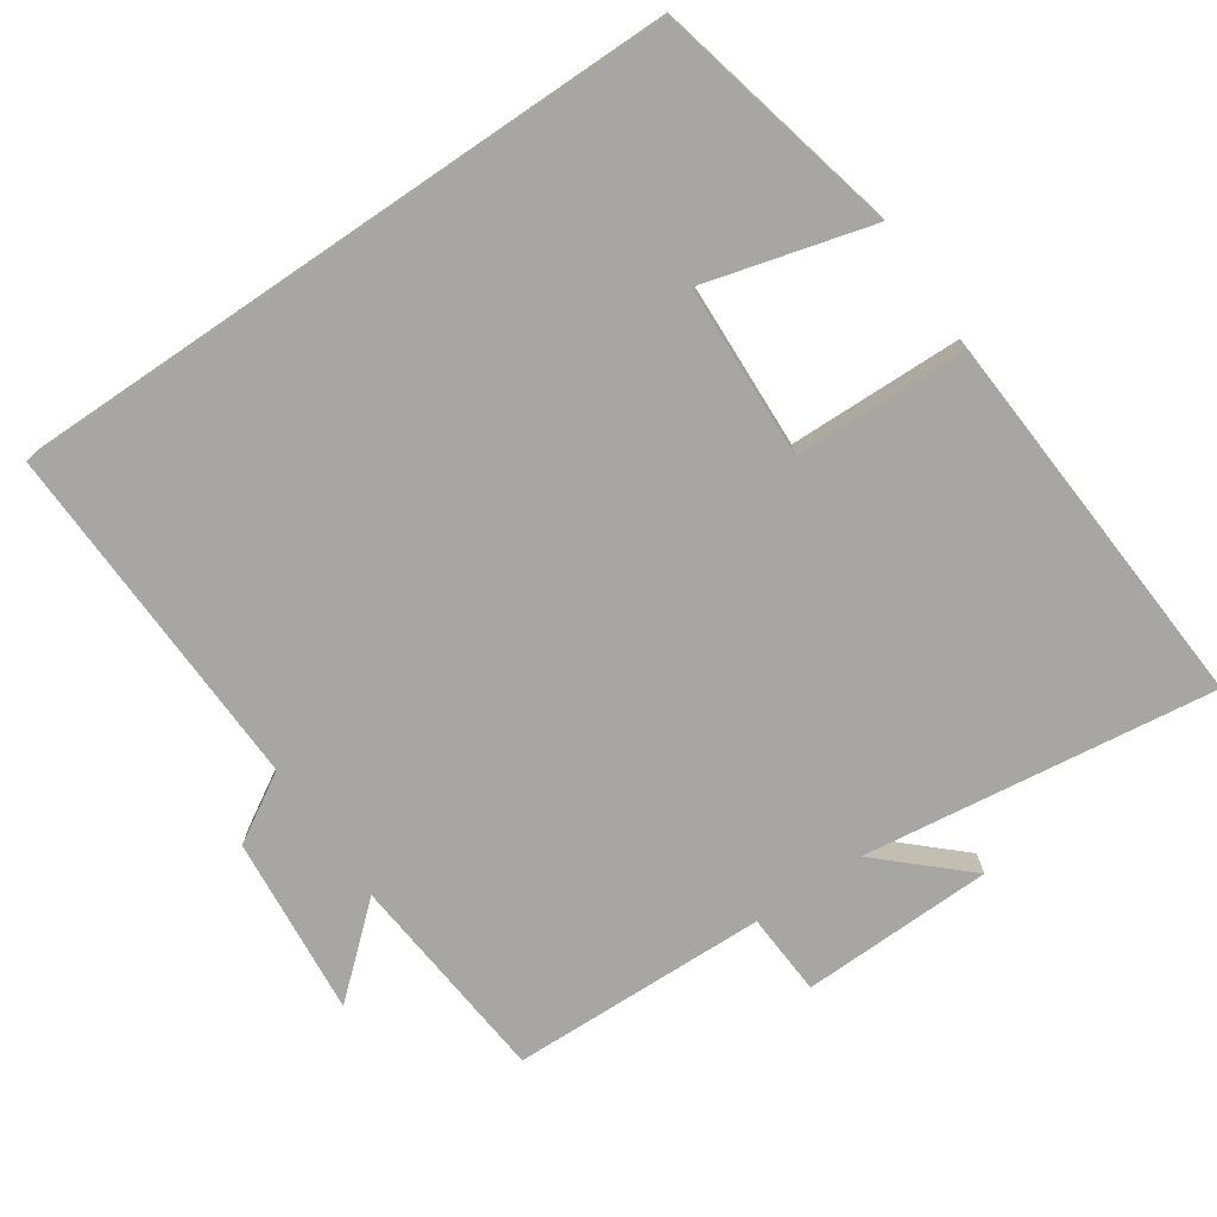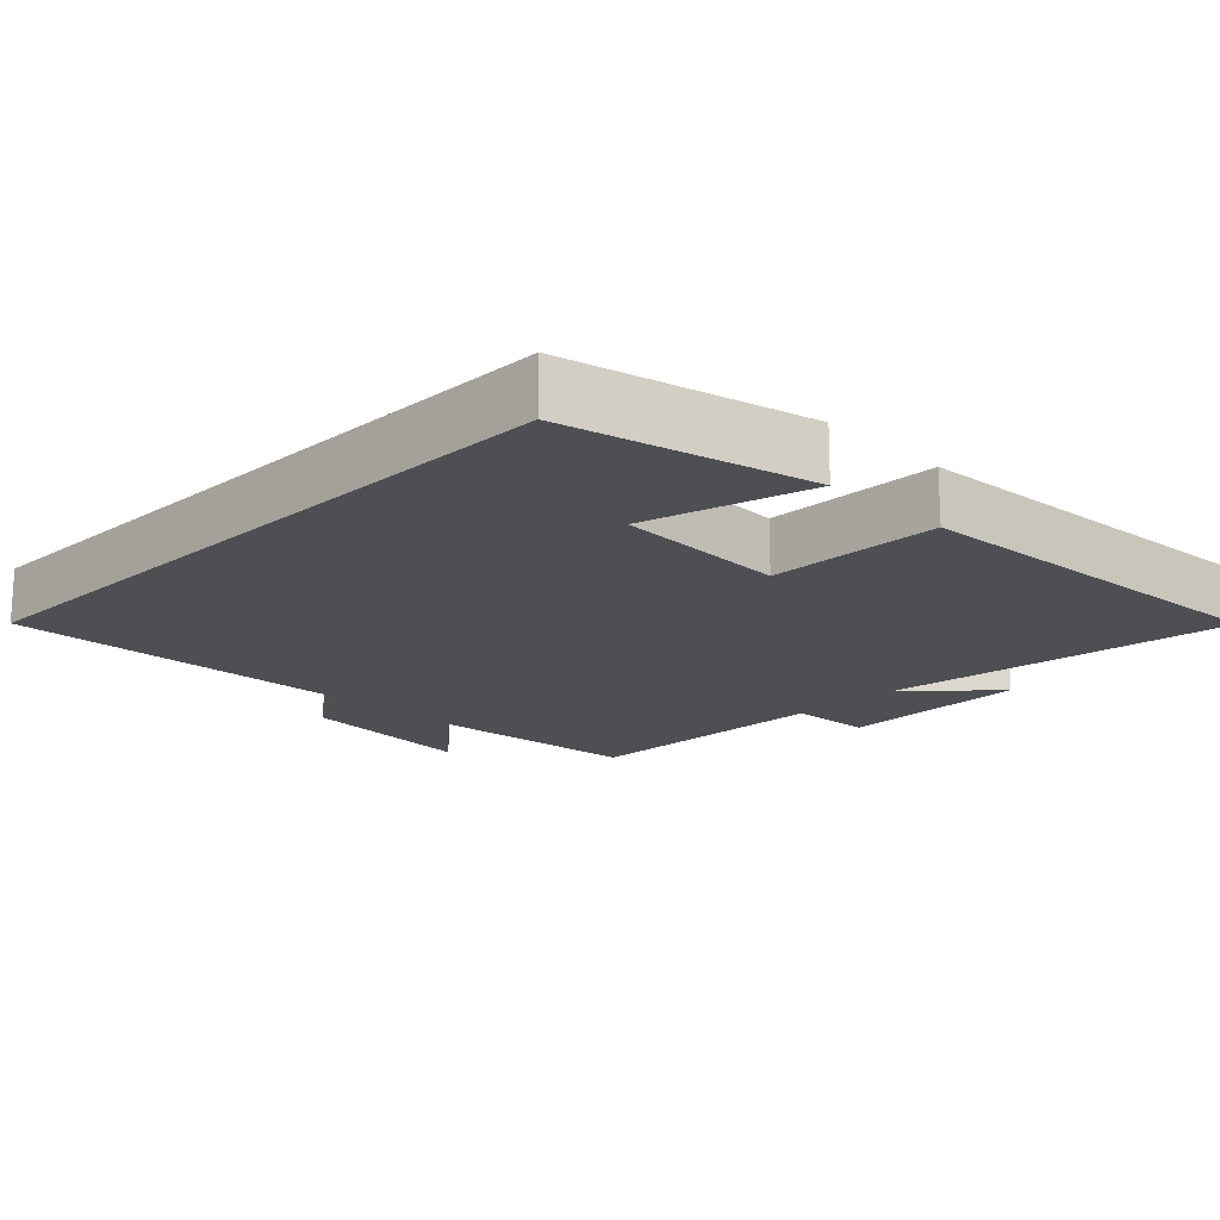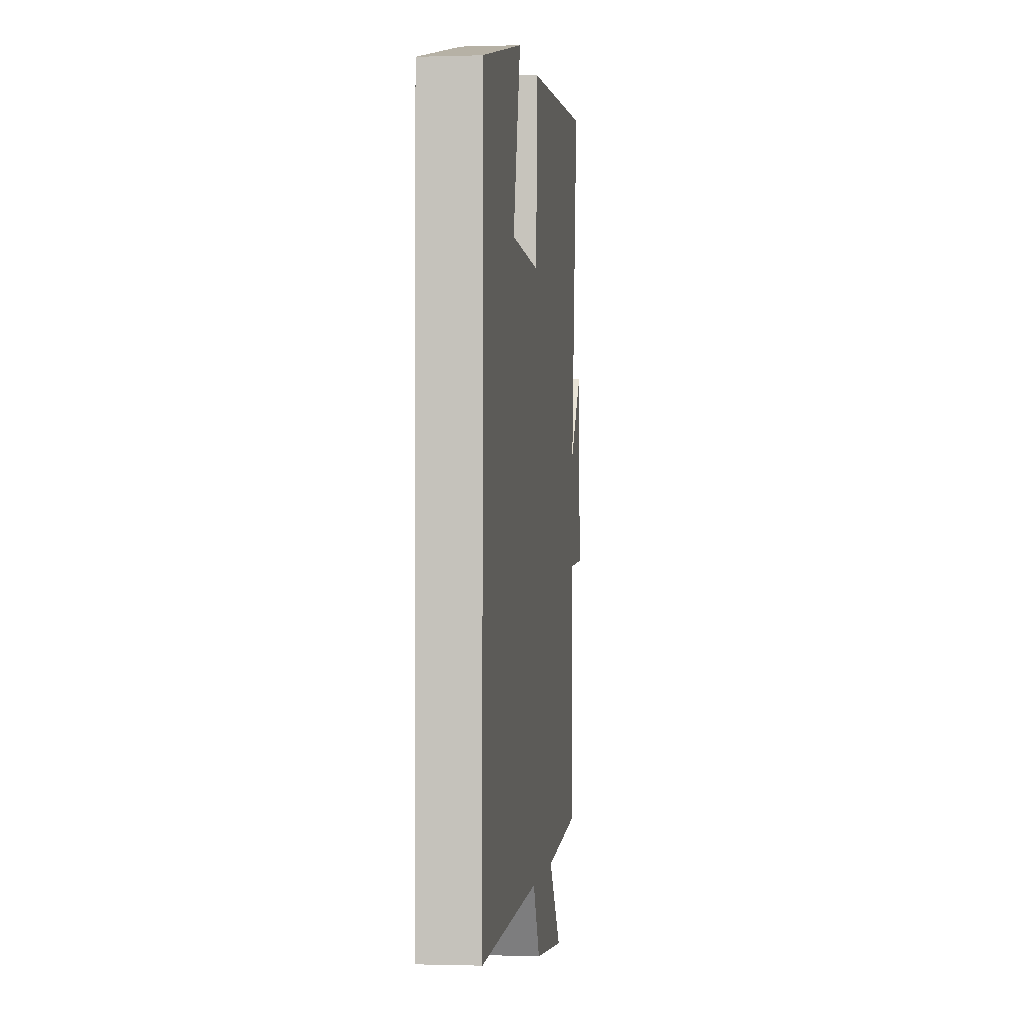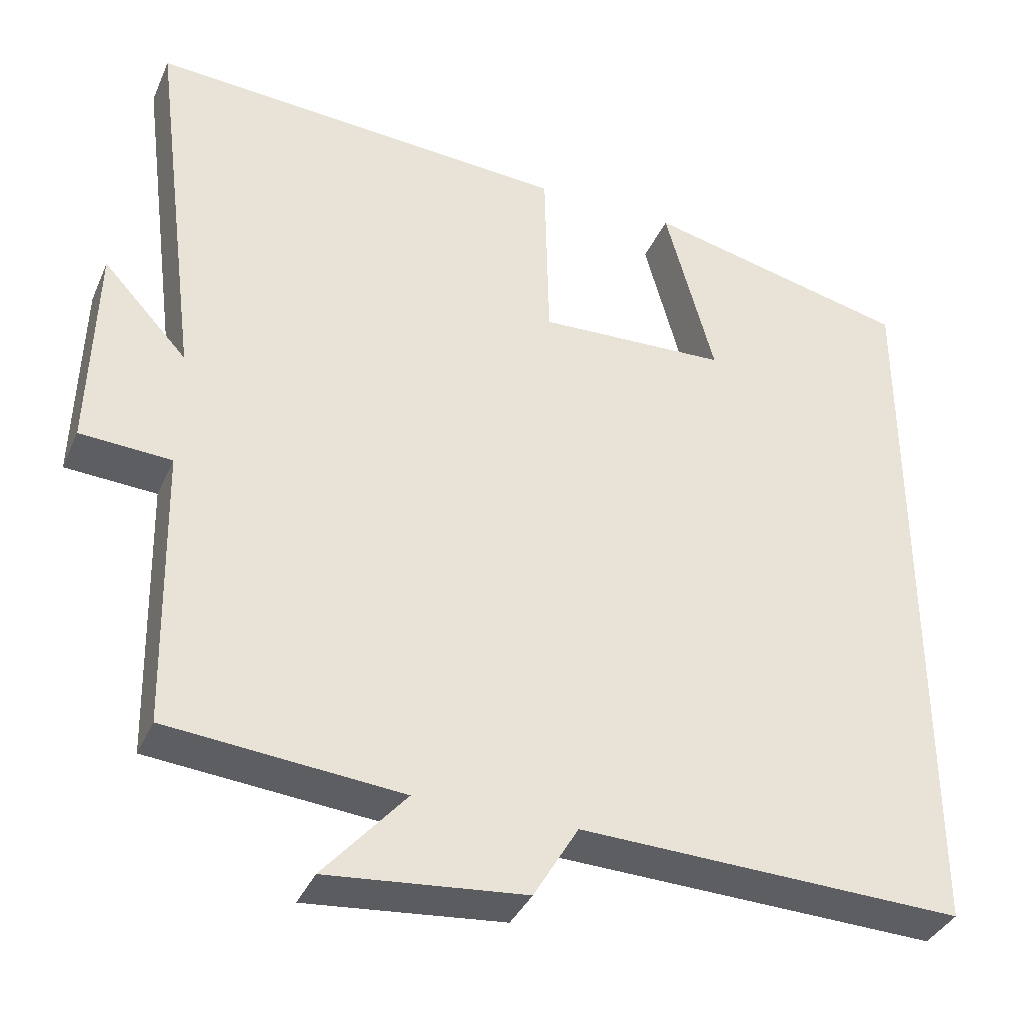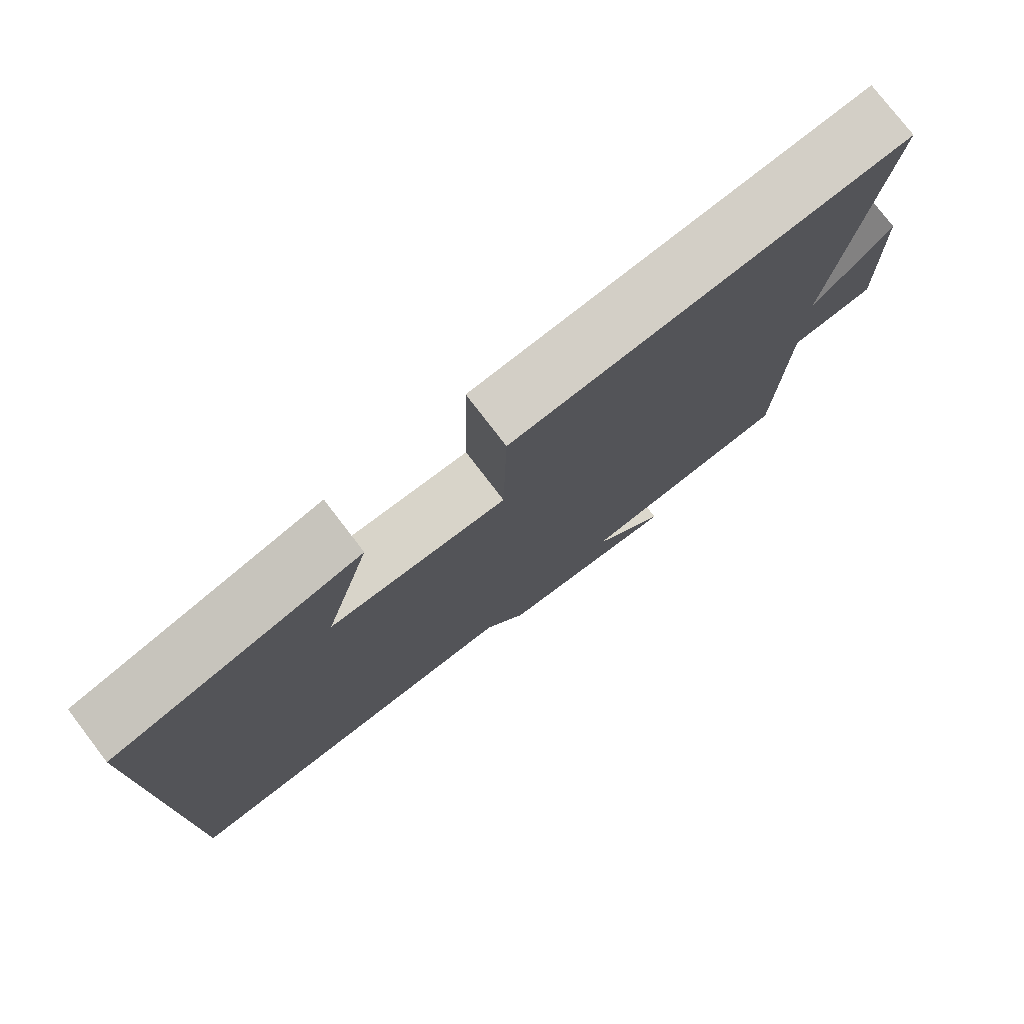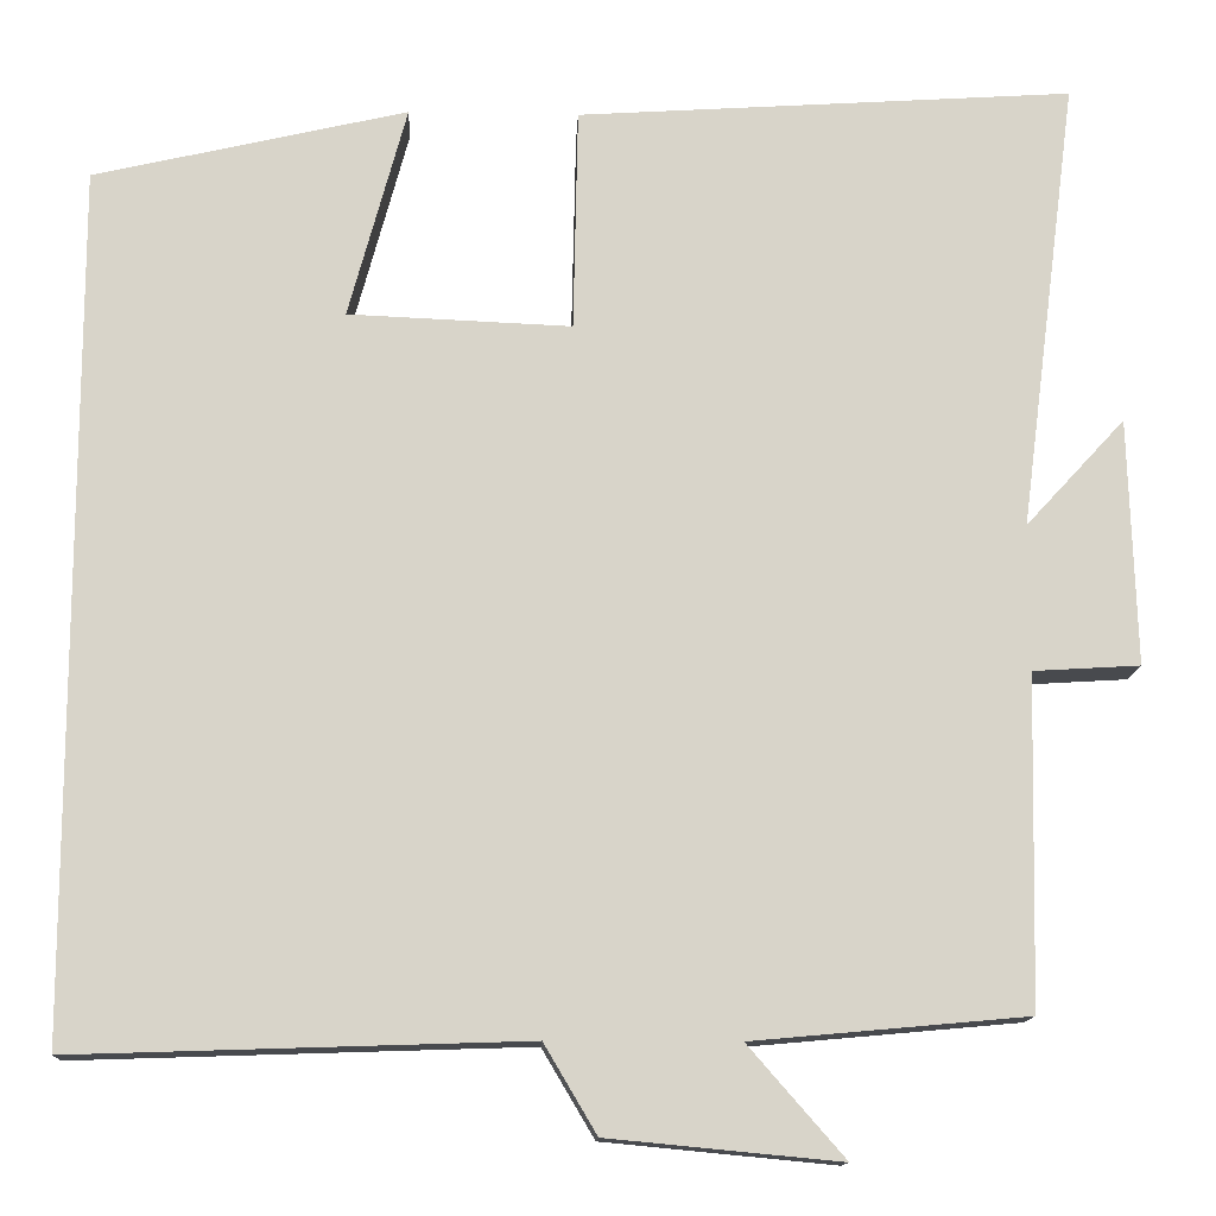
<metadata>
{"format":"obj","ext":"obj","renderer":"f3d","projection":"perspective","resolution":1024,"background":"white","views":[{"elev":-74.0,"azim":-55.8,"up":"+Y"},{"elev":-17.5,"azim":-44.8,"up":"+Y"},{"elev":-0.8,"azim":-83.3,"up":"+Z"},{"elev":-36.8,"azim":158.2,"up":"+Z"},{"elev":77.7,"azim":-37.5,"up":"+Z"},{"elev":-13.4,"azim":-2.5,"up":"+Z"}]}
</metadata>
<code>
v 0.563 0.07 0.535
v 0.5 0.07 0.044
v 0.608 0.07 0.161
v 0.616 0.07 -0.107
v 0.5 0.07 -0.114
v 0.492 0.07 -0.473
v 0.194 0.07 -0.5
v 0.299 0.07 -0.62
v 0.047 0.07 -0.596
v -0.01 0.07 -0.5
v -0.5 0.07 -0.516
v -0.5 0.07 0.421
v -0.16 0.07 0.5
v -0.223 0.07 0.268
v 0.019 0.07 0.258
v 0.024 0.07 0.5
v 0.563 0 0.535
v 0.5 0 0.044
v 0.608 0 0.161
v 0.616 0 -0.107
v 0.5 0 -0.114
v 0.492 0 -0.473
v 0.194 0 -0.5
v 0.299 0 -0.62
v 0.047 0 -0.596
v -0.01 0 -0.5
v -0.5 0 -0.516
v -0.5 0 0.421
v -0.16 0 0.5
v -0.223 0 0.268
v 0.019 0 0.258
v 0.024 0 0.5
f 15 16 1 2
f 14 15 2
f 11 12 13 14
f 10 11 14 2
f 7 8 9 10
f 7 10 2
f 6 7 2
f 5 6 2
f 2 3 4 5
f 18 17 32 31
f 18 31 30
f 30 29 28 27
f 18 30 27 26
f 26 25 24 23
f 18 26 23
f 18 23 22
f 18 22 21
f 21 20 19 18
f 1 17 18 2
f 2 18 19 3
f 3 19 20 4
f 4 20 21 5
f 5 21 22 6
f 6 22 23 7
f 7 23 24 8
f 8 24 25 9
f 9 25 26 10
f 10 26 27 11
f 11 27 28 12
f 12 28 29 13
f 13 29 30 14
f 14 30 31 15
f 15 31 32 16
f 16 32 17 1

</code>
